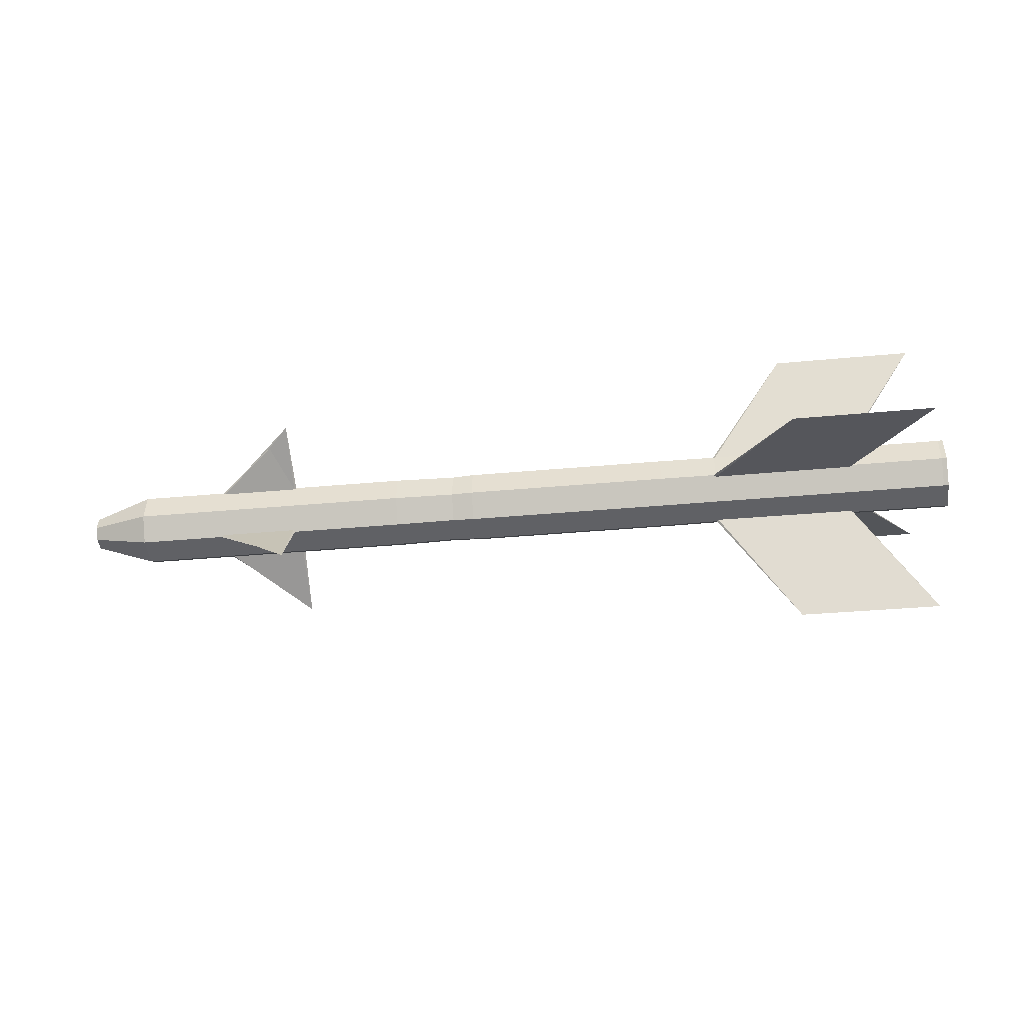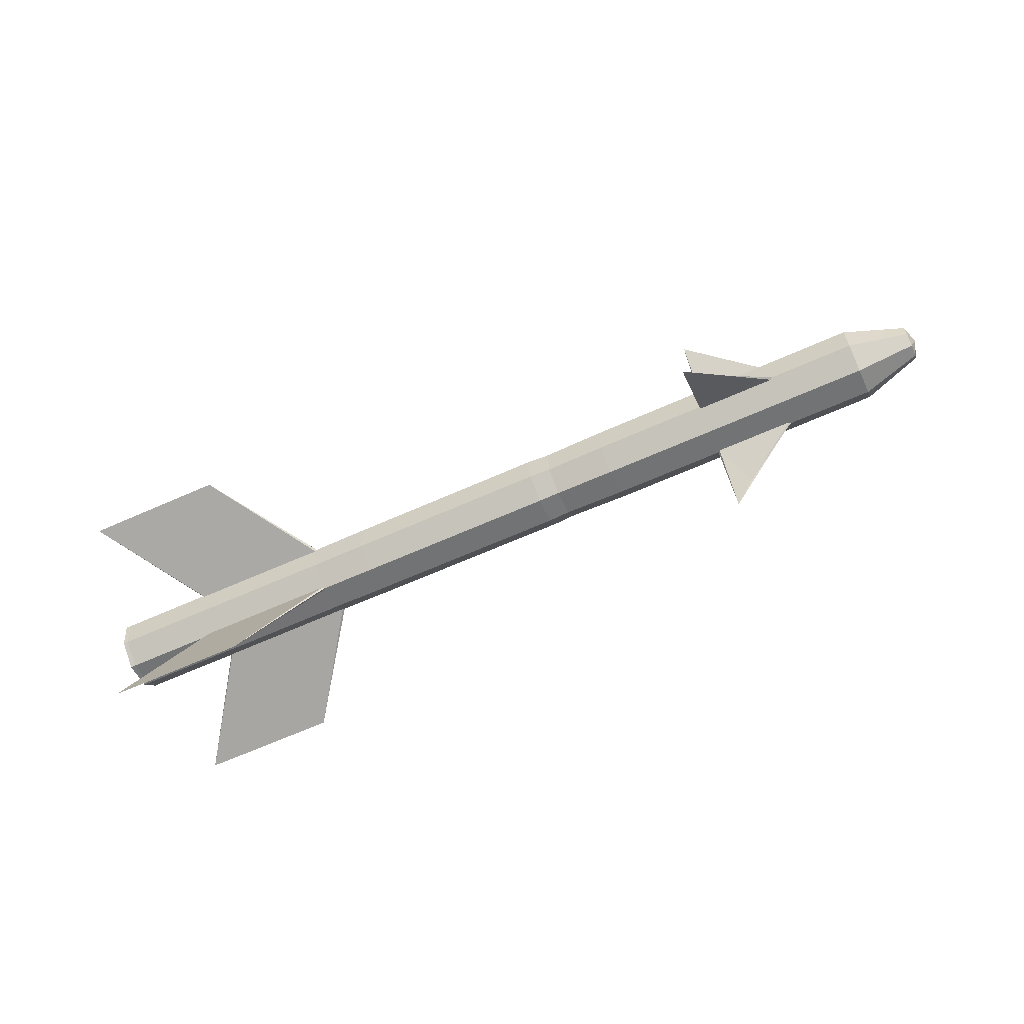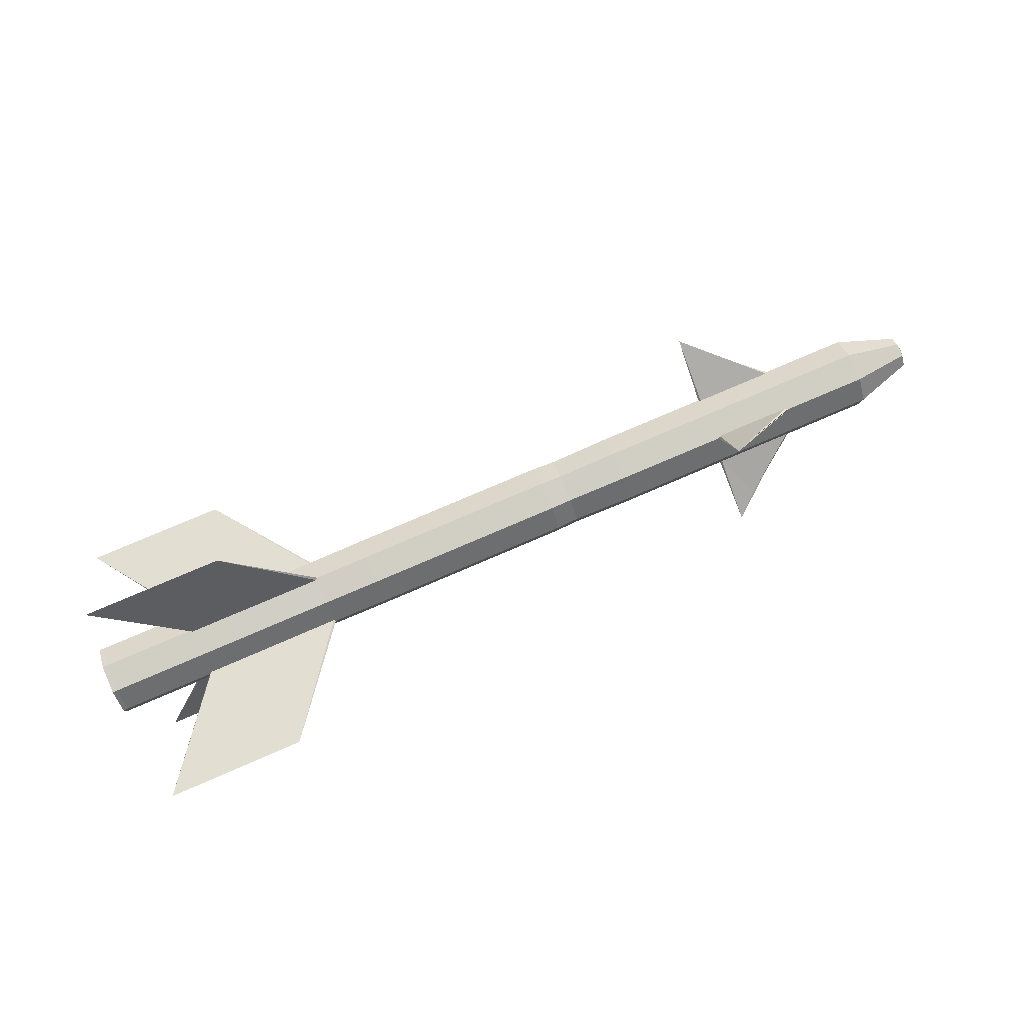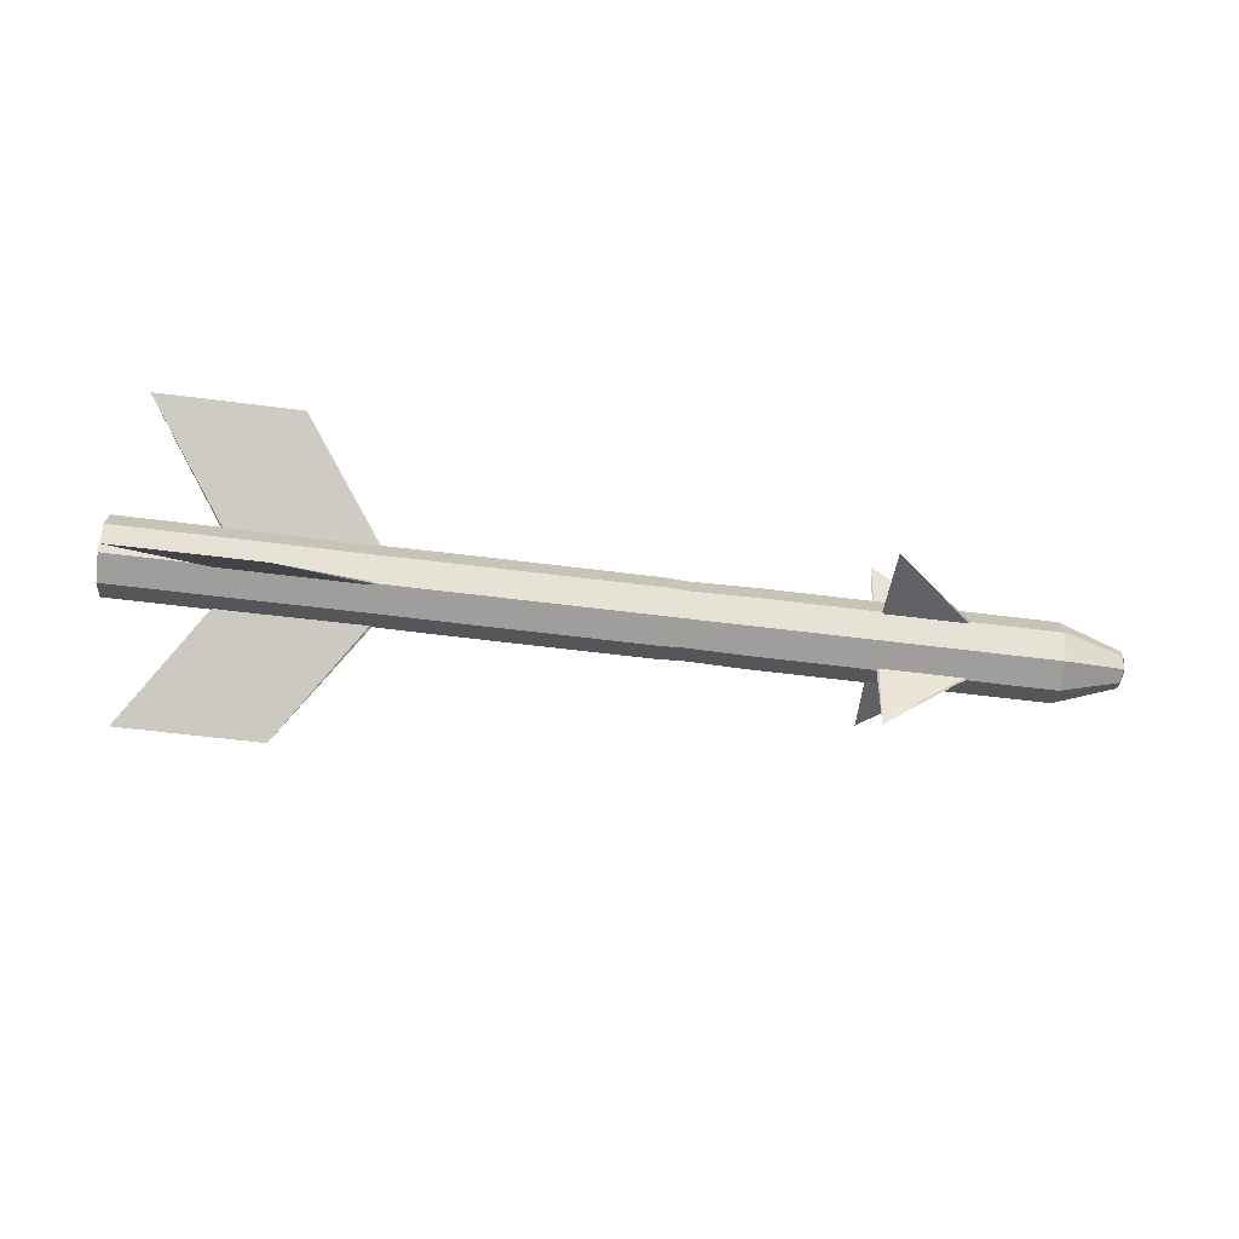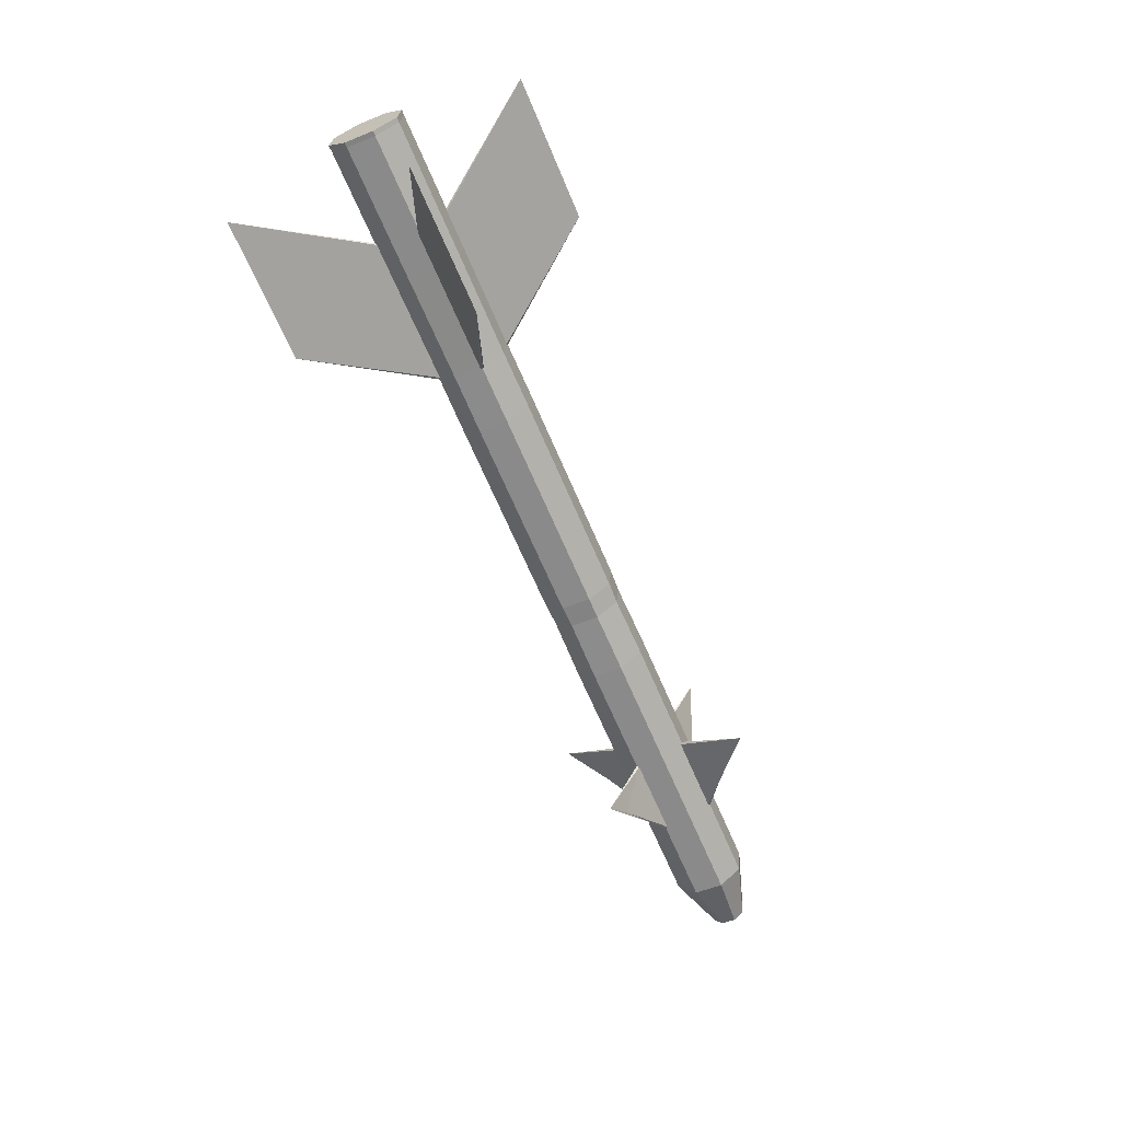
<metadata>
{"format":"obj","ext":"obj","renderer":"f3d","projection":"perspective","resolution":1024,"background":"white","views":[{"elev":-42.3,"azim":-172.2,"up":"+Z"},{"elev":-60.3,"azim":24.0,"up":"+Y"},{"elev":77.6,"azim":-23.5,"up":"+Y"},{"elev":-76.6,"azim":-7.4,"up":"+Y"},{"elev":-67.5,"azim":-67.5,"up":"+Y"}]}
</metadata>
<code>
o D00697
v -0.6712 0.02527 0.01356
v -0.6709 0.03021 -0.03612
v -0.6625 0.02986 -0.03588
v -0.6628 0.02496 0.01338
v -0.517 0.03276 -0.03454
v -0.5173 0.02786 0.01472
v -0.4995 0.03311 -0.03438
v -0.4966 0.02827 0.01491
v -0.4963 0.03285 -0.03113
v -0.4323 0.03413 -0.03054
v -0.4326 0.02955 0.0155
v -0.2525 0.03709 -0.0287
v -0.2492 0.03749 -0.03189
v -0.1522 0.04003 -0.03118
v -0.1526 0.03513 0.01808
v -0.1167 0.04074 -0.03086
v -0.117 0.03584 0.01841
v 0.2002 0.04705 -0.02794
v 0.1998 0.04215 0.02133
v 0.2377 0.04594 -0.02703
v 0.2374 0.04119 0.02075
v 0.3431 0.0499 -0.02662
v 0.3427 0.045 0.02264
v 0.3612 0.05026 -0.02645
v 0.3608 0.04537 0.02281
v 0.4879 0.05279 -0.02528
v 0.4876 0.04789 0.02398
v 0.5093 0.05321 -0.02509
v 0.5089 0.04832 0.02417
v 0.5416 0.05386 -0.02479
v 0.6761 0.05654 -0.02355
v 0.6758 0.05196 0.02249
v 0.5413 0.04928 0.02125
v 0.8281 0.05957 -0.02215
v 0.8277 0.05467 0.02711
v 0.8925 0.0398 -0.0152
v 0.8922 0.03657 0.01732
v 0.9308 0.02818 -0.0111
v 0.9307 0.02593 0.01156
v 0.941 -0.000103 -0.002392
v -0.6708 -0.01334 0.0452
v -0.6623 -0.01333 0.04476
v -0.5168 -0.01043 0.0461
v -0.4322 -0.006239 0.04483
v -0.4962 -0.007515 0.04424
v -0.2528 0.03256 0.01685
v -0.2524 -0.002843 0.04586
v -0.1521 -0.003159 0.04945
v -0.1166 -0.00245 0.04978
v 0.2003 0.003866 0.0527
v 0.2378 0.004052 0.05119
v 0.3432 0.006714 0.05402
v 0.3613 0.007075 0.05418
v 0.4881 0.009602 0.05535
v 0.5094 0.01003 0.05555
v 0.538 0.0489 0.02444
v 0.5417 0.01067 0.05585
v 0.5413 0.04646 0.02652
v 0.6758 0.04914 0.02776
v 0.679 0.05171 0.02574
v 0.8282 0.01638 0.05849
v 0.8926 0.01129 0.03803
v 0.9309 0.008312 0.026
v -0.6697 -0.06301 0.04027
v -0.6613 -0.06258 0.03987
v -0.5158 -0.05968 0.04121
v -0.4994 -0.01008 0.04626
v -0.4951 -0.05927 0.0414
v -0.4961 -0.01323 0.04597
v -0.4321 -0.01196 0.04656
v -0.4311 -0.05799 0.04199
v -0.2523 -0.008562 0.04759
v -0.2491 -0.005274 0.04796
v -0.1511 -0.05241 0.04457
v -0.1155 -0.0517 0.04489
v 0.2013 -0.04539 0.04781
v 0.2388 -0.04372 0.04645
v 0.3442 -0.04254 0.04913
v 0.3623 -0.04218 0.0493
v 0.4891 -0.03965 0.05046
v 0.5104 -0.03923 0.05066
v 0.6762 0.01335 0.05708
v 0.6772 -0.03268 0.05252
v 0.5427 -0.03536 0.05128
v 0.8292 -0.03287 0.0536
v 0.8932 -0.02121 0.0348
v 0.9314 -0.01434 0.02375
v -0.6687 -0.09463 0.001658
v -0.6603 -0.09395 0.001578
v -0.5148 -0.09105 0.002918
v -0.4302 -0.08731 0.006199
v -0.4942 -0.08858 0.00561
v -0.2513 -0.0541 0.04307
v -0.2504 -0.08311 0.007668
v -0.1501 -0.08378 0.006277
v -0.1146 -0.08307 0.006605
v 0.2023 -0.07675 0.009523
v 0.2398 -0.07415 0.009307
v 0.3452 -0.0739 0.01084
v 0.3633 -0.07354 0.01101
v 0.4901 -0.07101 0.01217
v 0.5114 -0.07059 0.01237
v 0.5395 -0.03864 0.05093
v 0.5437 -0.06994 0.01267
v 0.5428 -0.04063 0.04846
v 0.6773 -0.03795 0.0497
v 0.6805 -0.03583 0.05223
v 0.8302 -0.06424 0.01531
v 0.8939 -0.04191 0.009529
v 0.9318 -0.02877 0.006134
v -0.6684 -0.0897 -0.04802
v -0.66 -0.08905 -0.04768
v -0.5145 -0.08615 -0.04634
v -0.4974 -0.0907 0.003079
v -0.4938 -0.08574 -0.04615
v -0.4941 -0.09031 -0.00011
v -0.4301 -0.08904 0.00048
v -0.4298 -0.08446 -0.04556
v -0.2503 -0.08483 0.001948
v -0.2471 -0.08511 0.005202
v -0.1498 -0.07888 -0.04298
v -0.1142 -0.07817 -0.04266
v 0.2027 -0.07185 -0.03974
v 0.2401 -0.0694 -0.03848
v 0.3456 -0.06901 -0.03842
v 0.3637 -0.06864 -0.03825
v 0.4904 -0.06612 -0.03709
v 0.5118 -0.06569 -0.03689
v 0.6783 -0.06726 0.01391
v 0.6786 -0.06269 -0.03214
v 0.5441 -0.06537 -0.03338
v 0.8306 -0.05934 -0.03395
v 0.8941 -0.03868 -0.02298
v 0.932 -0.02652 -0.01653
v -0.6689 -0.05109 -0.07966
v -0.6605 -0.05076 -0.07906
v -0.515 -0.04786 -0.07772
v -0.4302 -0.04867 -0.07489
v -0.4942 -0.04995 -0.07548
v -0.25 -0.08031 -0.0436
v -0.2505 -0.0449 -0.07261
v -0.1502 -0.04059 -0.07436
v -0.1147 -0.03988 -0.07403
v 0.2022 -0.03356 -0.07111
v 0.2397 -0.03226 -0.06891
v 0.3451 -0.03072 -0.0698
v 0.3632 -0.03036 -0.06963
v 0.49 -0.02783 -0.06846
v 0.5113 -0.0274 -0.06827
v 0.5409 -0.06511 -0.03662
v 0.5436 -0.02676 -0.06797
v 0.5441 -0.06255 -0.03864
v 0.6786 -0.05987 -0.0374
v 0.6818 -0.0623 -0.03532
v 0.8301 -0.02105 -0.06533
v 0.8938 -0.01341 -0.04369
v 0.9318 -0.008906 -0.03096
v -0.6699 -0.001418 -0.07473
v -0.6615 -0.001508 -0.07417
v -0.516 0.001393 -0.07283
v -0.4975 -0.04751 -0.07756
v -0.4953 0.001805 -0.07264
v -0.4943 -0.04423 -0.07721
v -0.4303 -0.04295 -0.07662
v -0.4313 0.003081 -0.07205
v -0.2505 -0.03918 -0.07434
v -0.2472 -0.04234 -0.07465
v -0.1513 0.008663 -0.06947
v -0.1157 0.009372 -0.06914
v 0.2012 0.01569 -0.06623
v 0.2387 0.01552 -0.06417
v 0.3441 0.01854 -0.06491
v 0.3622 0.0189 -0.06474
v 0.4889 0.02142 -0.06358
v 0.5103 0.02185 -0.06338
v 0.6781 -0.02408 -0.06673
v 0.6772 0.02196 -0.06216
v 0.5427 0.01928 -0.0634
v 0.8291 0.0282 -0.06044
v 0.8931 0.0191 -0.04047
v 0.9313 0.01375 -0.02871
v -0.4322 0.0324 -0.03626
v -0.4962 0.03112 -0.03685
v -0.2515 0.006359 -0.06982
v -0.2524 0.03536 -0.03442
v 0.5394 0.02243 -0.06311
v 0.5425 0.02454 -0.06058
v 0.677 0.02722 -0.05934
v 0.6803 0.02524 -0.06181
v 0.5795 0.06211 -0.1353
v 0.5424 0.07928 -0.1691
v 0.5765 0.1223 0.06368
v 0.5386 0.155 0.08125
v 0.5829 -0.1369 -0.07512
v 0.5467 -0.1711 -0.09337
v 0.5799 -0.07672 0.1239
v 0.5429 -0.09537 0.157
v -0.3838 -0.1022 -0.2647
v -0.6283 -0.1073 -0.2676
v -0.3919 0.2235 -0.0903
v -0.6364 0.2192 -0.09274
v -0.3833 -0.2767 0.06104
v -0.6278 -0.2822 0.05897
v -0.3914 0.04902 0.2355
v -0.6359 0.04434 0.2338
v -0.5639 -0.106 -0.267
v -0.572 0.2205 -0.09214
v -0.5634 -0.2809 0.05957
v -0.5715 0.04562 0.2344
f 2 1 3
f 3 4 5
f 5 6 7
f 9 8 10
f 10 11 12
f 13 12 14
f 14 15 16
f 16 17 18
f 18 19 20
f 20 21 22
f 22 23 24
f 24 25 26
f 26 27 28
f 28 29 30
f 32 31 33
f 31 32 34
f 34 35 36
f 36 37 38
f 38 39 40
f 1 41 4
f 4 42 6
f 6 43 8
f 44 11 45
f 47 46 44
f 46 47 15
f 15 48 17
f 17 49 19
f 19 50 21
f 21 51 23
f 23 52 25
f 25 53 27
f 27 54 29
f 29 55 56
f 58 57 59
f 60 59 35
f 35 61 37
f 37 62 39
f 39 63 40
f 41 64 42
f 42 65 43
f 43 66 67
f 69 68 70
f 70 71 72
f 73 72 48
f 48 74 49
f 49 75 50
f 50 76 51
f 51 77 52
f 52 78 53
f 53 79 54
f 54 80 55
f 55 81 57
f 83 82 84
f 82 83 61
f 61 85 62
f 62 86 63
f 63 87 40
f 64 88 65
f 65 89 66
f 66 90 68
f 91 71 92
f 94 93 91
f 93 94 74
f 74 95 75
f 75 96 76
f 76 97 77
f 77 98 78
f 78 99 79
f 79 100 80
f 80 101 81
f 81 102 103
f 105 104 106
f 107 106 85
f 85 108 86
f 86 109 87
f 87 110 40
f 88 111 89
f 89 112 90
f 90 113 114
f 116 115 117
f 117 118 119
f 120 119 95
f 95 121 96
f 96 122 97
f 97 123 98
f 98 124 99
f 99 125 100
f 100 126 101
f 101 127 102
f 102 128 104
f 130 129 131
f 129 130 108
f 108 132 109
f 109 133 110
f 110 134 40
f 111 135 112
f 112 136 113
f 113 137 115
f 138 118 139
f 141 140 138
f 140 141 121
f 121 142 122
f 122 143 123
f 123 144 124
f 124 145 125
f 125 146 126
f 126 147 127
f 127 148 128
f 128 149 150
f 152 151 153
f 154 153 132
f 132 155 133
f 133 156 134
f 134 157 40
f 135 158 136
f 136 159 137
f 137 160 161
f 163 162 164
f 164 165 166
f 167 166 142
f 142 168 143
f 143 169 144
f 144 170 145
f 145 171 146
f 146 172 147
f 147 173 148
f 148 174 149
f 149 175 151
f 177 176 178
f 176 177 155
f 155 179 156
f 156 180 157
f 157 181 40
f 158 2 159
f 159 3 160
f 160 5 162
f 182 165 183
f 185 184 182
f 184 185 168
f 168 14 169
f 169 16 170
f 170 18 171
f 171 20 172
f 172 22 173
f 173 24 174
f 174 26 175
f 175 28 186
f 187 30 188
f 189 188 179
f 179 34 180
f 180 36 181
f 181 38 40
f 158 135 2
f 189 177 190
f 188 189 190
f 186 187 191
f 178 186 191
f 60 32 192
f 59 60 192
f 56 58 193
f 33 56 193
f 154 130 194
f 153 154 194
f 150 152 195
f 131 150 195
f 107 83 196
f 106 107 196
f 103 105 197
f 84 103 197
f 190 191 188
f 177 178 190
f 192 193 59
f 32 33 192
f 194 195 153
f 130 131 194
f 196 197 106
f 83 84 196
f 167 141 198
f 166 167 198
f 161 163 199
f 139 161 199
f 13 185 200
f 12 13 200
f 7 9 201
f 183 7 201
f 120 94 202
f 119 120 202
f 114 116 203
f 92 114 203
f 73 47 204
f 72 73 204
f 67 69 205
f 45 67 205
f 198 206 166
f 141 138 198
f 206 199 164
f 138 139 206
f 200 207 12
f 185 182 200
f 207 201 10
f 182 183 207
f 202 208 119
f 94 91 202
f 208 203 117
f 91 92 208
f 204 209 72
f 47 44 204
f 209 205 70
f 44 45 209
f 4 3 1
f 6 5 4
f 9 7 8
f 8 7 6
f 11 10 8
f 46 12 11
f 15 14 46
f 46 14 12
f 17 16 15
f 19 18 17
f 21 20 19
f 23 22 21
f 25 24 23
f 27 26 25
f 29 28 27
f 33 30 56
f 56 30 29
f 30 33 31
f 35 34 60
f 60 34 32
f 37 36 35
f 39 38 37
f 42 4 41
f 43 6 42
f 45 8 67
f 67 8 43
f 8 45 11
f 11 44 46
f 48 15 73
f 73 15 47
f 49 17 48
f 50 19 49
f 51 21 50
f 52 23 51
f 53 25 52
f 54 27 53
f 55 29 54
f 58 56 57
f 57 56 55
f 82 59 57
f 61 35 82
f 82 35 59
f 62 37 61
f 63 39 62
f 65 42 64
f 66 43 65
f 69 67 68
f 68 67 66
f 71 70 68
f 93 72 71
f 74 48 93
f 93 48 72
f 75 49 74
f 76 50 75
f 77 51 76
f 78 52 77
f 79 53 78
f 80 54 79
f 81 55 80
f 84 57 103
f 103 57 81
f 57 84 82
f 85 61 107
f 107 61 83
f 86 62 85
f 87 63 86
f 89 65 88
f 90 66 89
f 92 68 114
f 114 68 90
f 68 92 71
f 71 91 93
f 95 74 120
f 120 74 94
f 96 75 95
f 97 76 96
f 98 77 97
f 99 78 98
f 100 79 99
f 101 80 100
f 102 81 101
f 105 103 104
f 104 103 102
f 129 106 104
f 108 85 129
f 129 85 106
f 109 86 108
f 110 87 109
f 112 89 111
f 113 90 112
f 116 114 115
f 115 114 113
f 118 117 115
f 140 119 118
f 121 95 140
f 140 95 119
f 122 96 121
f 123 97 122
f 124 98 123
f 125 99 124
f 126 100 125
f 127 101 126
f 128 102 127
f 131 104 150
f 150 104 128
f 104 131 129
f 132 108 154
f 154 108 130
f 133 109 132
f 134 110 133
f 136 112 135
f 137 113 136
f 139 115 161
f 161 115 137
f 115 139 118
f 118 138 140
f 142 121 167
f 167 121 141
f 143 122 142
f 144 123 143
f 145 124 144
f 146 125 145
f 147 126 146
f 148 127 147
f 149 128 148
f 152 150 151
f 151 150 149
f 176 153 151
f 155 132 176
f 176 132 153
f 156 133 155
f 157 134 156
f 159 136 158
f 160 137 159
f 163 161 162
f 162 161 160
f 165 164 162
f 184 166 165
f 168 142 184
f 184 142 166
f 169 143 168
f 170 144 169
f 171 145 170
f 172 146 171
f 173 147 172
f 174 148 173
f 175 149 174
f 178 151 186
f 186 151 175
f 151 178 176
f 179 155 189
f 189 155 177
f 180 156 179
f 181 157 180
f 3 159 2
f 5 160 3
f 183 162 7
f 7 162 5
f 162 183 165
f 165 182 184
f 14 168 13
f 13 168 185
f 16 169 14
f 18 170 16
f 20 171 18
f 22 172 20
f 24 173 22
f 26 174 24
f 28 175 26
f 187 186 30
f 30 186 28
f 31 188 30
f 34 179 31
f 31 179 188
f 36 180 34
f 38 181 36
f 1 2 41
f 41 2 64
f 64 2 88
f 88 2 111
f 111 2 135
f 187 188 191
f 191 190 178
f 58 59 193
f 193 192 33
f 152 153 195
f 195 194 131
f 105 106 197
f 197 196 84
f 164 166 206
f 206 198 138
f 163 164 199
f 199 206 139
f 10 12 207
f 207 200 182
f 9 10 201
f 201 207 183
f 117 119 208
f 208 202 91
f 116 117 203
f 203 208 92
f 70 72 209
f 209 204 44
f 69 70 205
f 205 209 45

</code>
